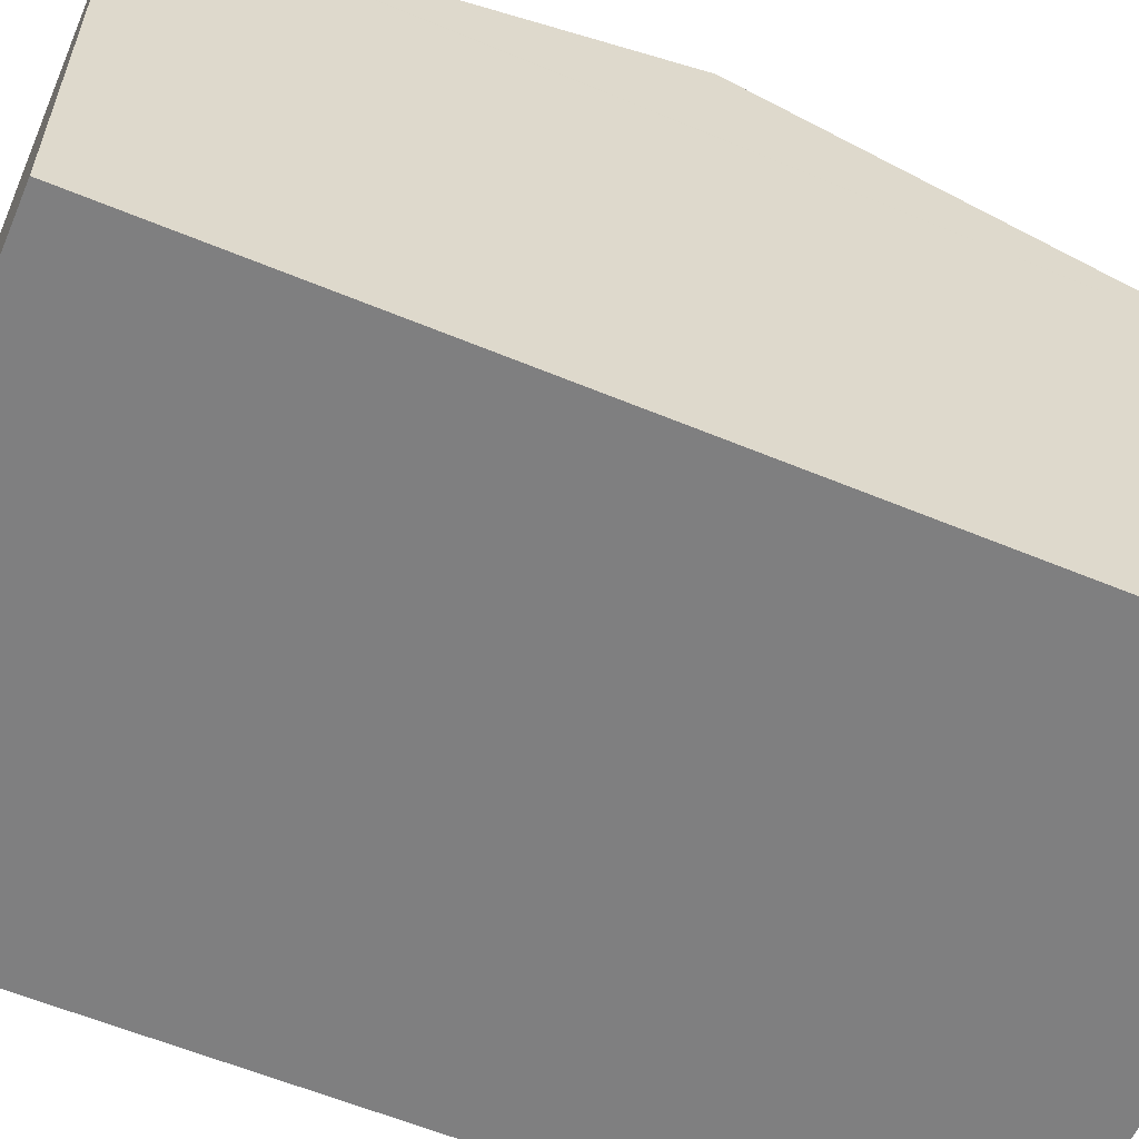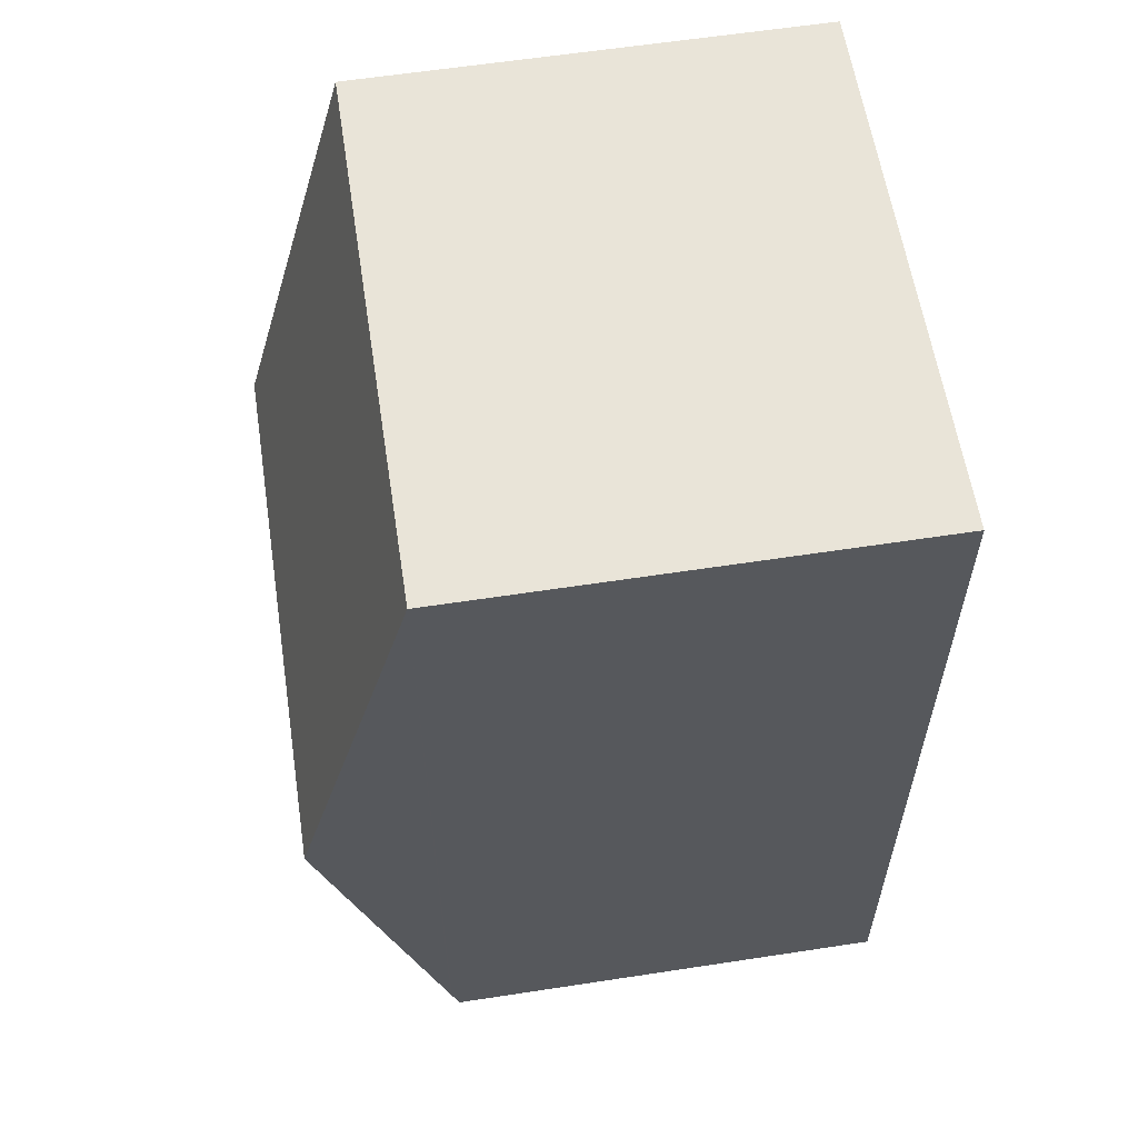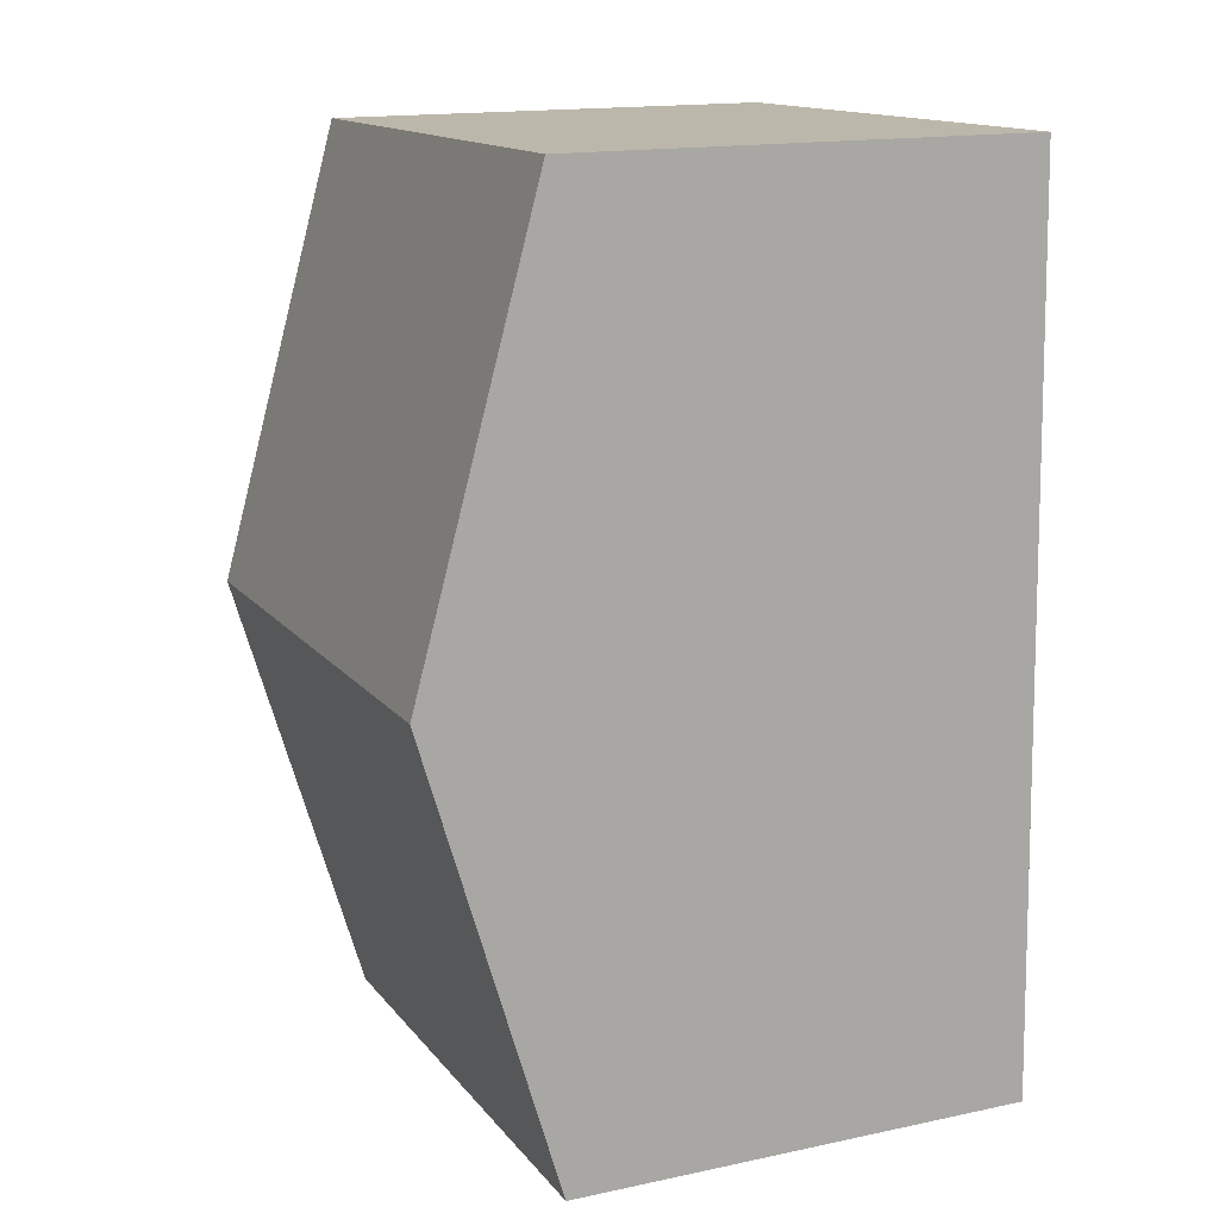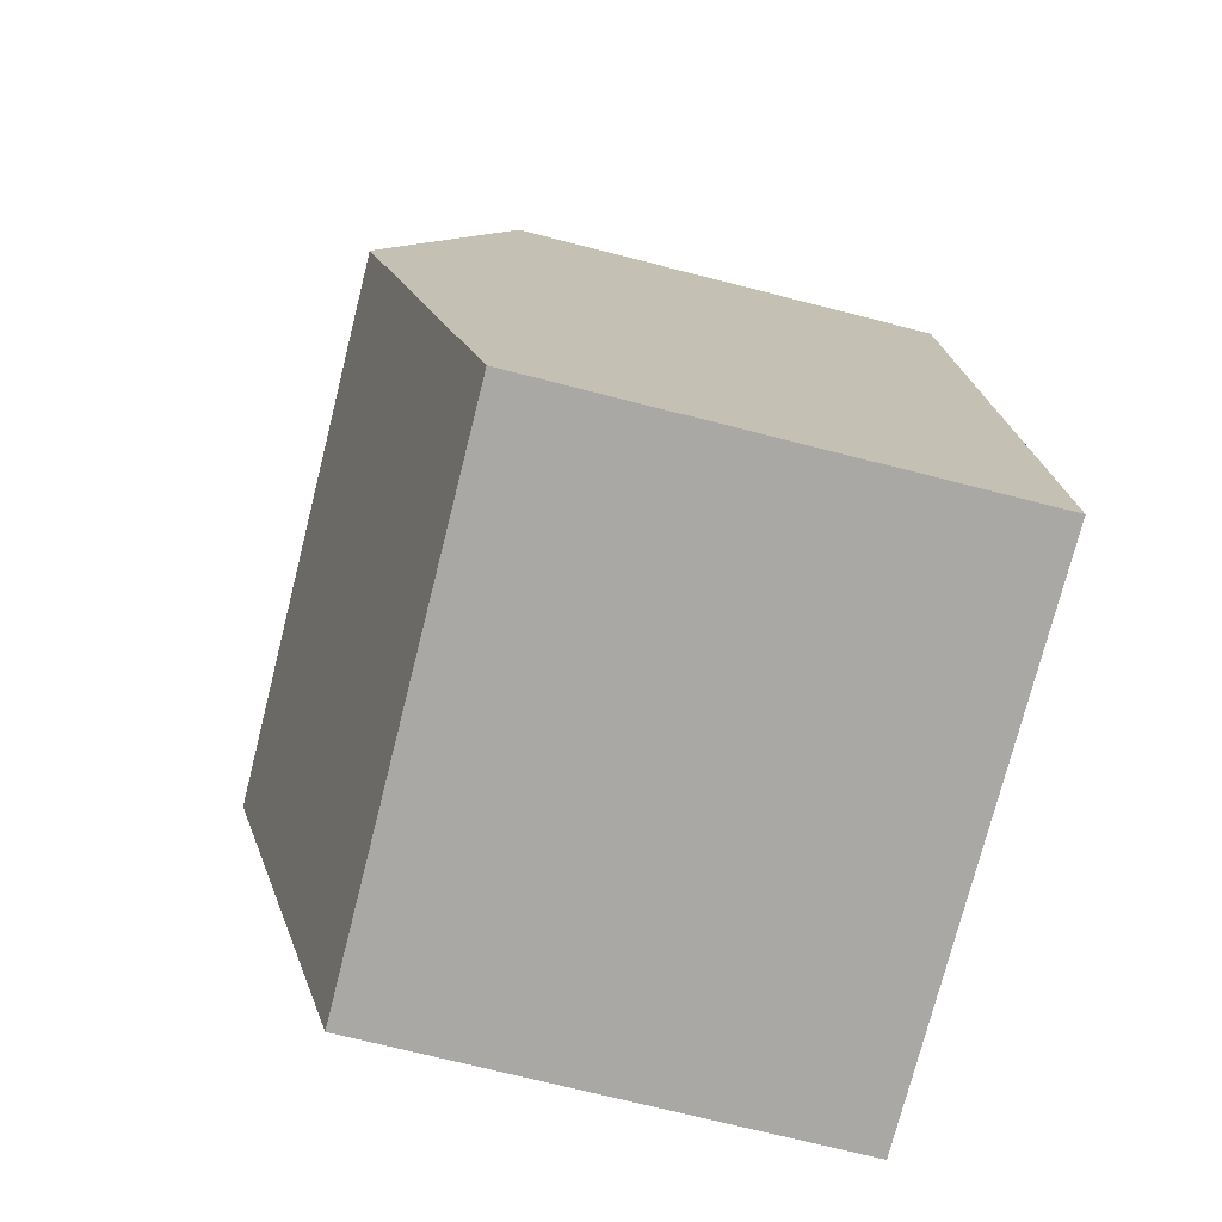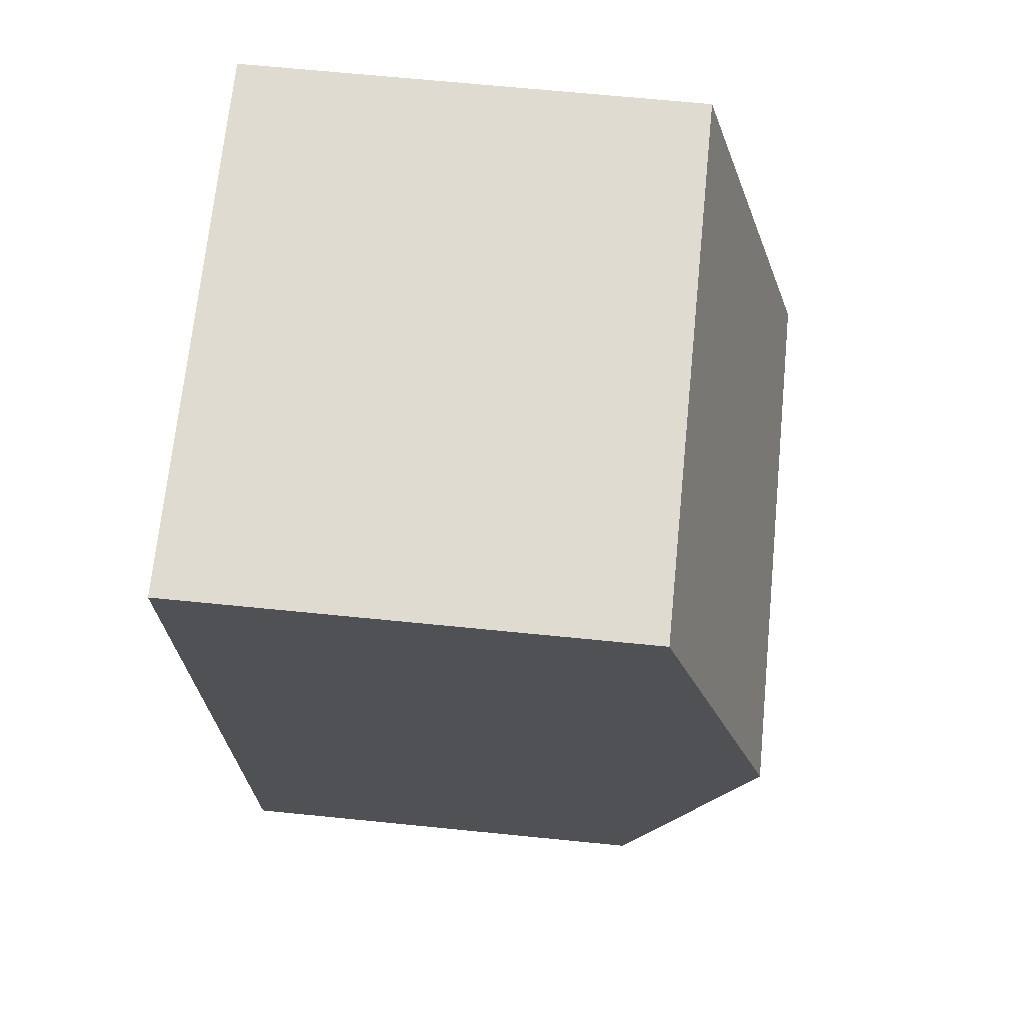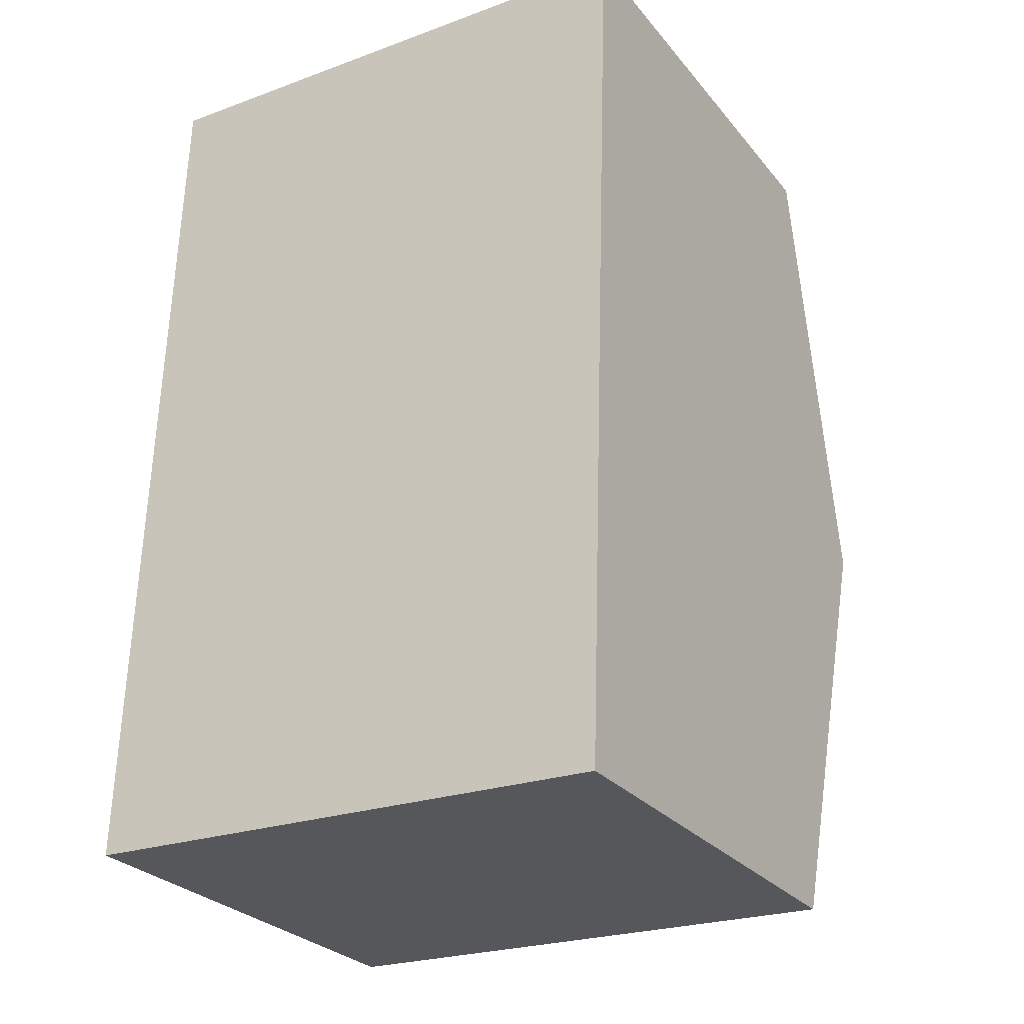
<metadata>
{"format":"obj","ext":"obj","renderer":"f3d","projection":"perspective","resolution":1024,"background":"white","views":[{"elev":-59.9,"azim":-111.1,"up":"+Y"},{"elev":61.6,"azim":-98.8,"up":"+Z"},{"elev":16.0,"azim":-113.7,"up":"+Z"},{"elev":-73.2,"azim":-104.2,"up":"+Z"},{"elev":68.1,"azim":95.7,"up":"+Z"},{"elev":-27.8,"azim":30.9,"up":"+Z"}]}
</metadata>
<code>
v  7.183 7.52 5.459
v  0.377 5.906 11.38
v  7.368 5.896 11.18
v  0.189 7.52 5.698
v  0 5.901 3.613e-16
v  7.009 5.994 0.087
v  6.998 5.901 -0.239
v  7.011 6.011 0.147
v  0.012 6.006 0.368
v  0.01 5.991 0.314
v  6.998 1.463e-17 -0.239
v  0 0 0
v  0.189 -3.489e-16 5.698
v  0.377 -6.968e-16 11.38
v  0.012 -2.253e-17 0.368
v  0.01 -1.923e-17 0.314
v  7.368 -6.843e-16 11.18
v  7.183 -3.343e-16 5.459
v  7.011 -9.001e-18 0.147
v  7.009 -5.327e-18 0.087
g defaultobject
f 1 2 3
f 2 1 4
f 5 6 7
f 6 5 8
f 8 5 1
f 1 5 4
f 4 5 9
f 9 5 10
f 11 5 7
f 5 11 12
f 9 2 4
f 2 9 10
f 2 10 5
f 2 5 12
f 2 12 13
f 2 13 14
f 13 12 15
f 15 12 16
f 14 3 2
f 3 14 17
f 17 1 3
f 1 17 18
f 1 18 8
f 8 18 19
f 8 19 6
f 6 19 7
f 7 19 11
f 11 19 20
f 13 17 14
f 17 13 15
f 17 15 16
f 17 16 12
f 17 12 11
f 17 11 18
f 18 11 19
f 19 11 20

</code>
